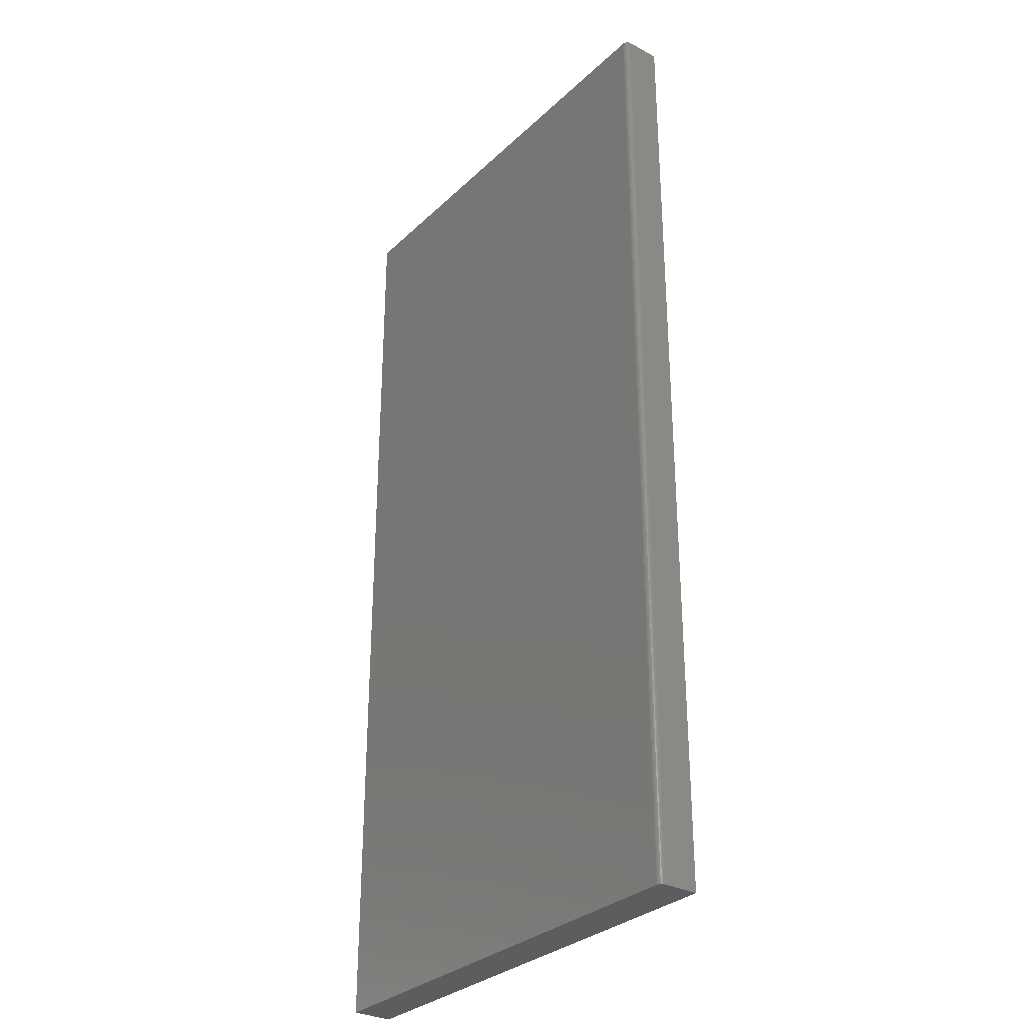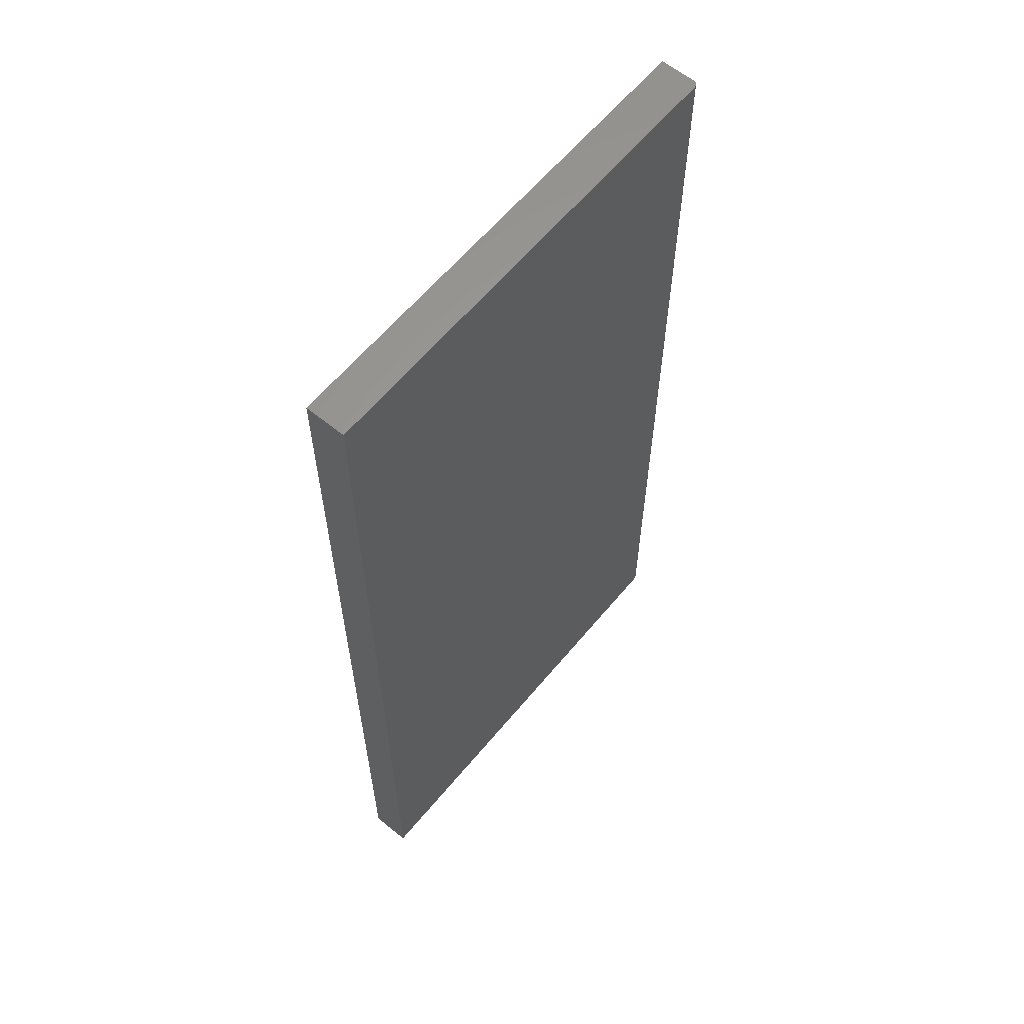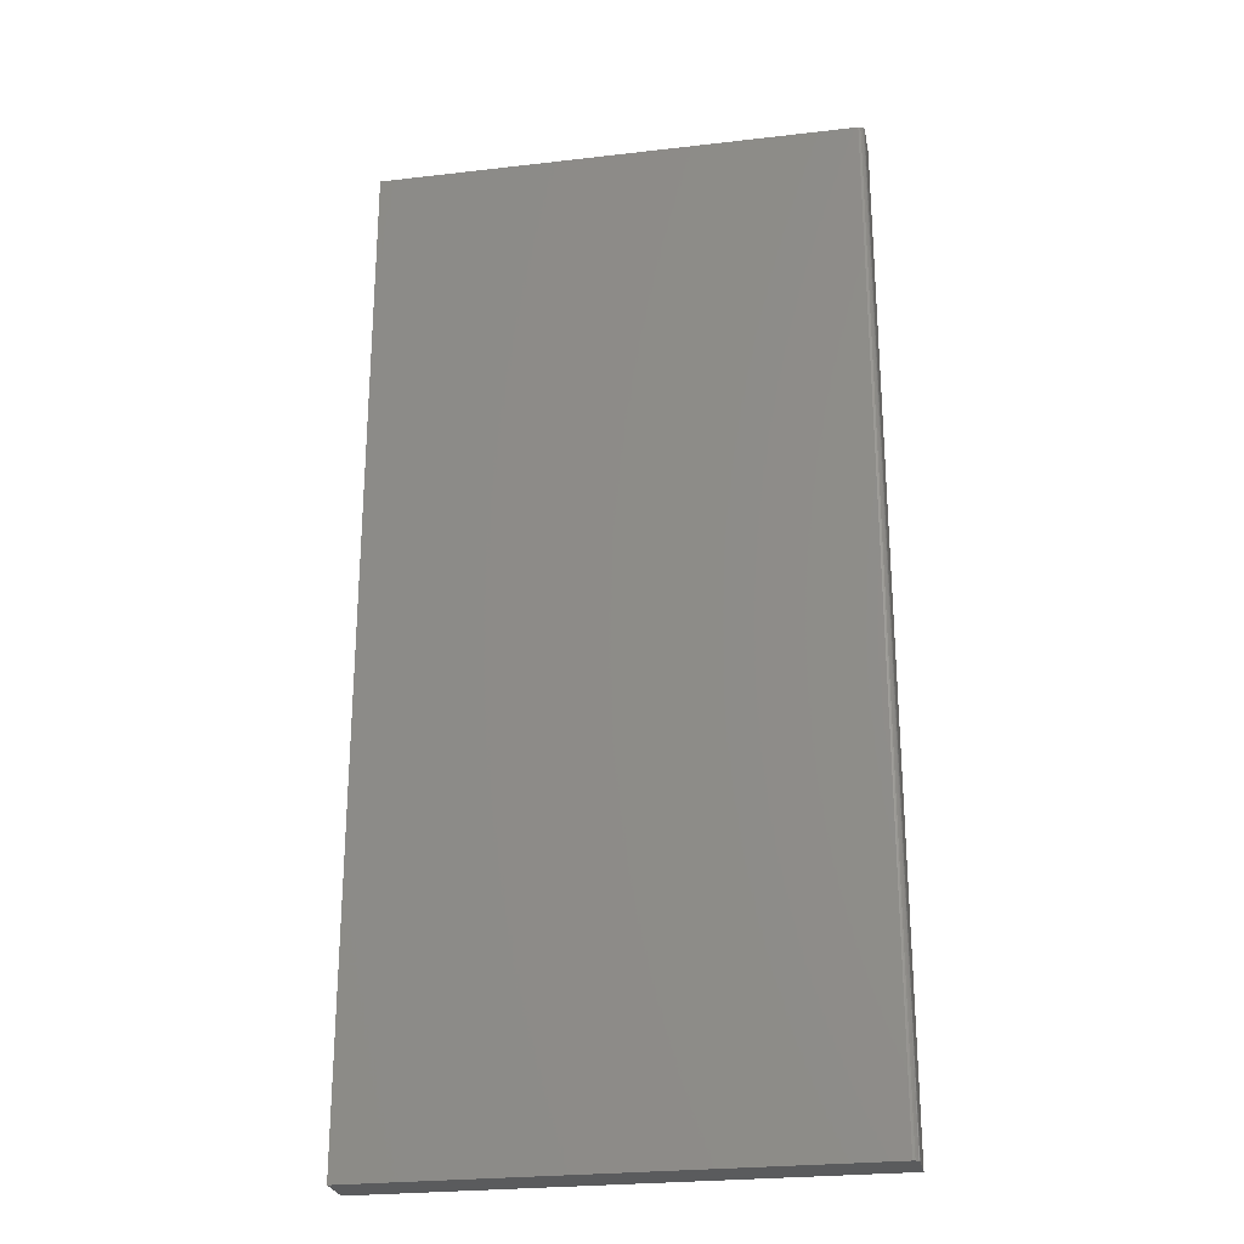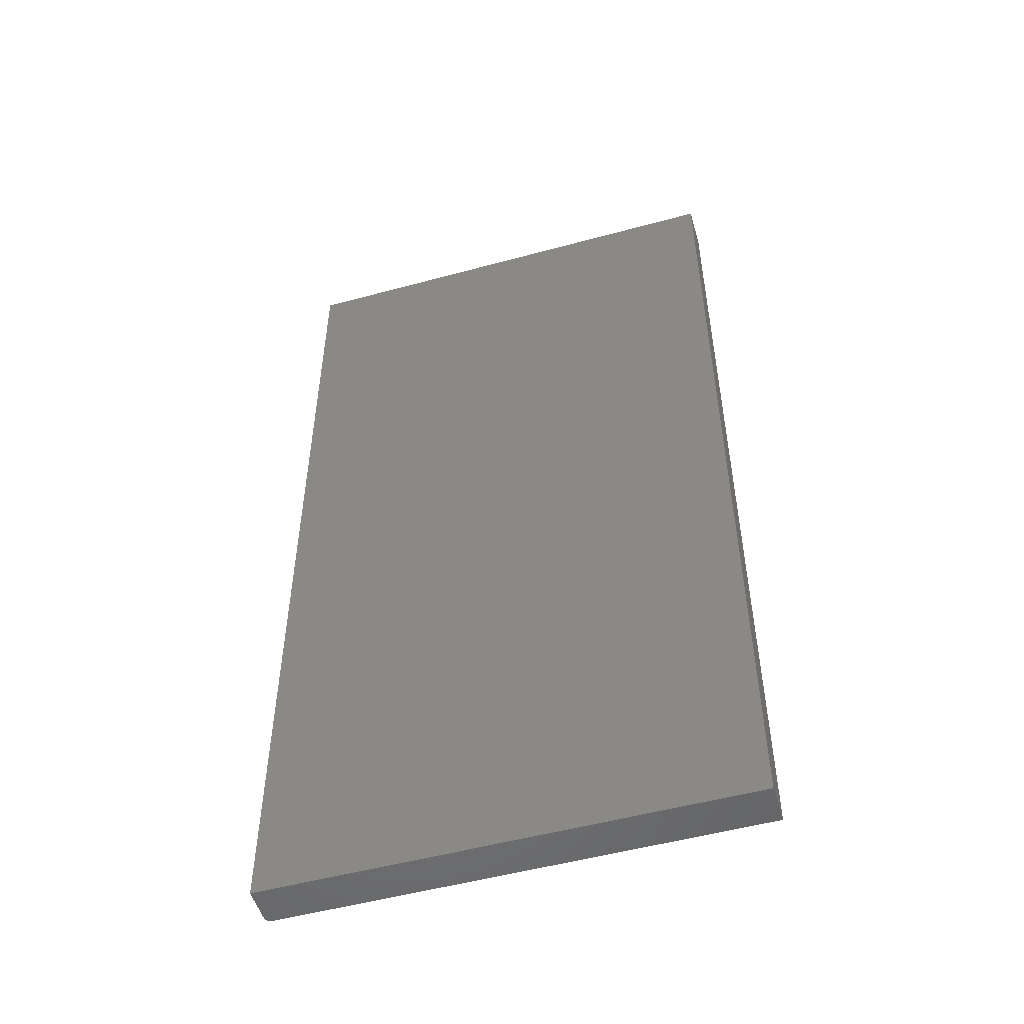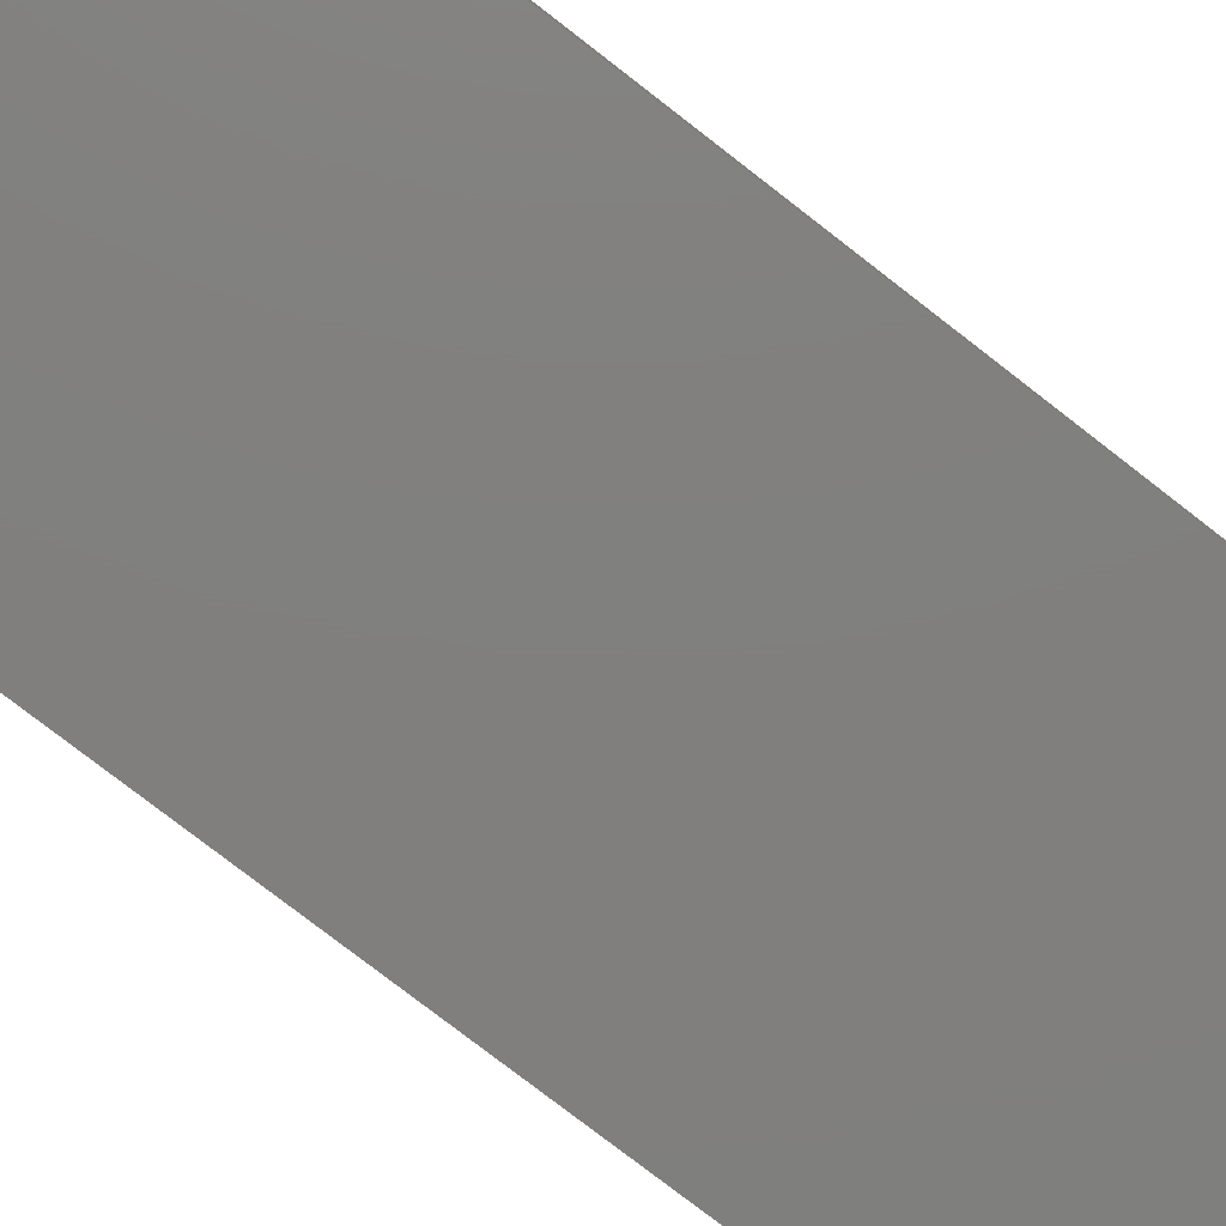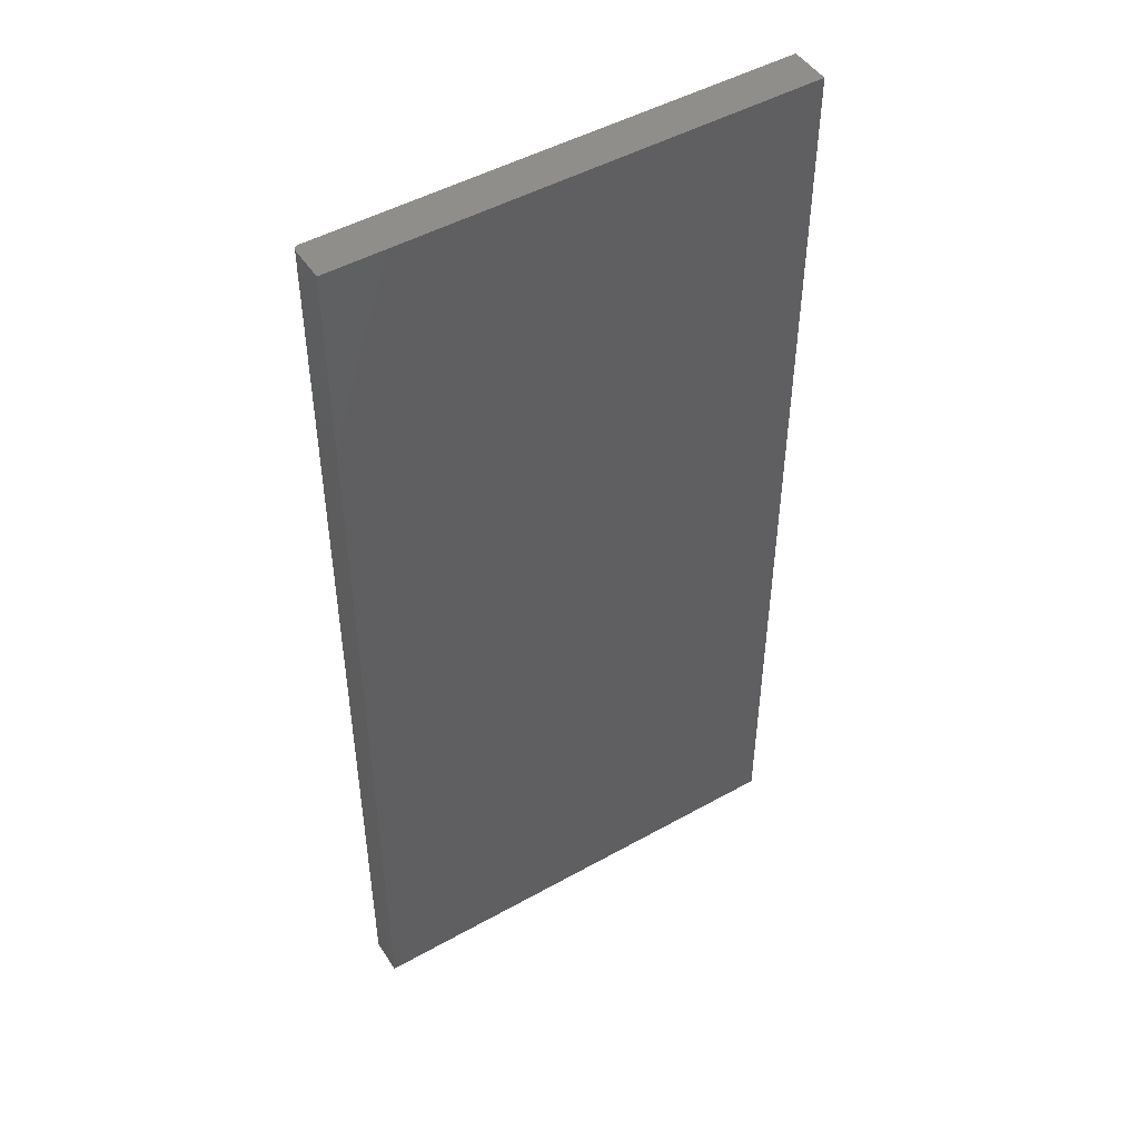
<metadata>
{"format":"stl","ext":"stl","renderer":"f3d","projection":"perspective","resolution":1024,"background":"white","views":[{"elev":-30.8,"azim":52.8,"up":"+Y"},{"elev":61.5,"azim":-50.4,"up":"+Y"},{"elev":-25.6,"azim":10.6,"up":"+Y"},{"elev":-51.9,"azim":-163.6,"up":"+Y"},{"elev":-79.7,"azim":-127.6,"up":"+Z"},{"elev":48.1,"azim":147.9,"up":"+Y"}]}
</metadata>
<code>
# stl→obj: 24 verts, 44 faces
v -0.2344 -0.75 0.05469
v 0.3971 -0.75 0.05469
v -0.2344 0.5703 0.05469
v 0.3971 0.5703 0.05469
v 0.3986 0.5703 0.05454
v 0.4015 0.5703 0.05337
v 0.4001 0.5703 0.05409
v -0.2344 0.5703 0
v 0.4026 0.5703 0.0524
v 0.4036 0.5703 0.05122
v 0.4043 0.5703 0.04986
v 0.4048 0.5703 0.0484
v 0.4049 0.5703 0.04688
v 0.4049 0.5703 0
v 0.4049 -0.75 0.04688
v 0.4049 -0.75 0
v 0.4015 -0.75 0.05337
v 0.4036 -0.75 0.05122
v 0.4026 -0.75 0.0524
v -0.2344 -0.75 0
v 0.4001 -0.75 0.05409
v 0.3986 -0.75 0.05454
v 0.4048 -0.75 0.0484
v 0.4043 -0.75 0.04986
f 1 2 3
f 3 2 4
f 4 5 6
f 6 5 7
f 8 3 4
f 8 4 6
f 8 6 9
f 8 9 10
f 8 10 11
f 8 11 12
f 8 12 13
f 8 13 14
f 15 16 13
f 13 16 14
f 17 18 19
f 2 1 20
f 16 18 17
f 16 17 21
f 16 21 22
f 16 22 2
f 16 2 20
f 18 16 15
f 18 15 23
f 18 23 24
f 15 13 23
f 23 13 12
f 23 12 24
f 24 12 11
f 24 11 18
f 18 11 10
f 18 10 19
f 19 10 9
f 19 9 17
f 17 9 6
f 17 6 21
f 21 6 7
f 21 7 22
f 22 7 5
f 22 5 2
f 2 5 4
f 20 8 16
f 16 8 14
f 3 8 1
f 1 8 20

</code>
